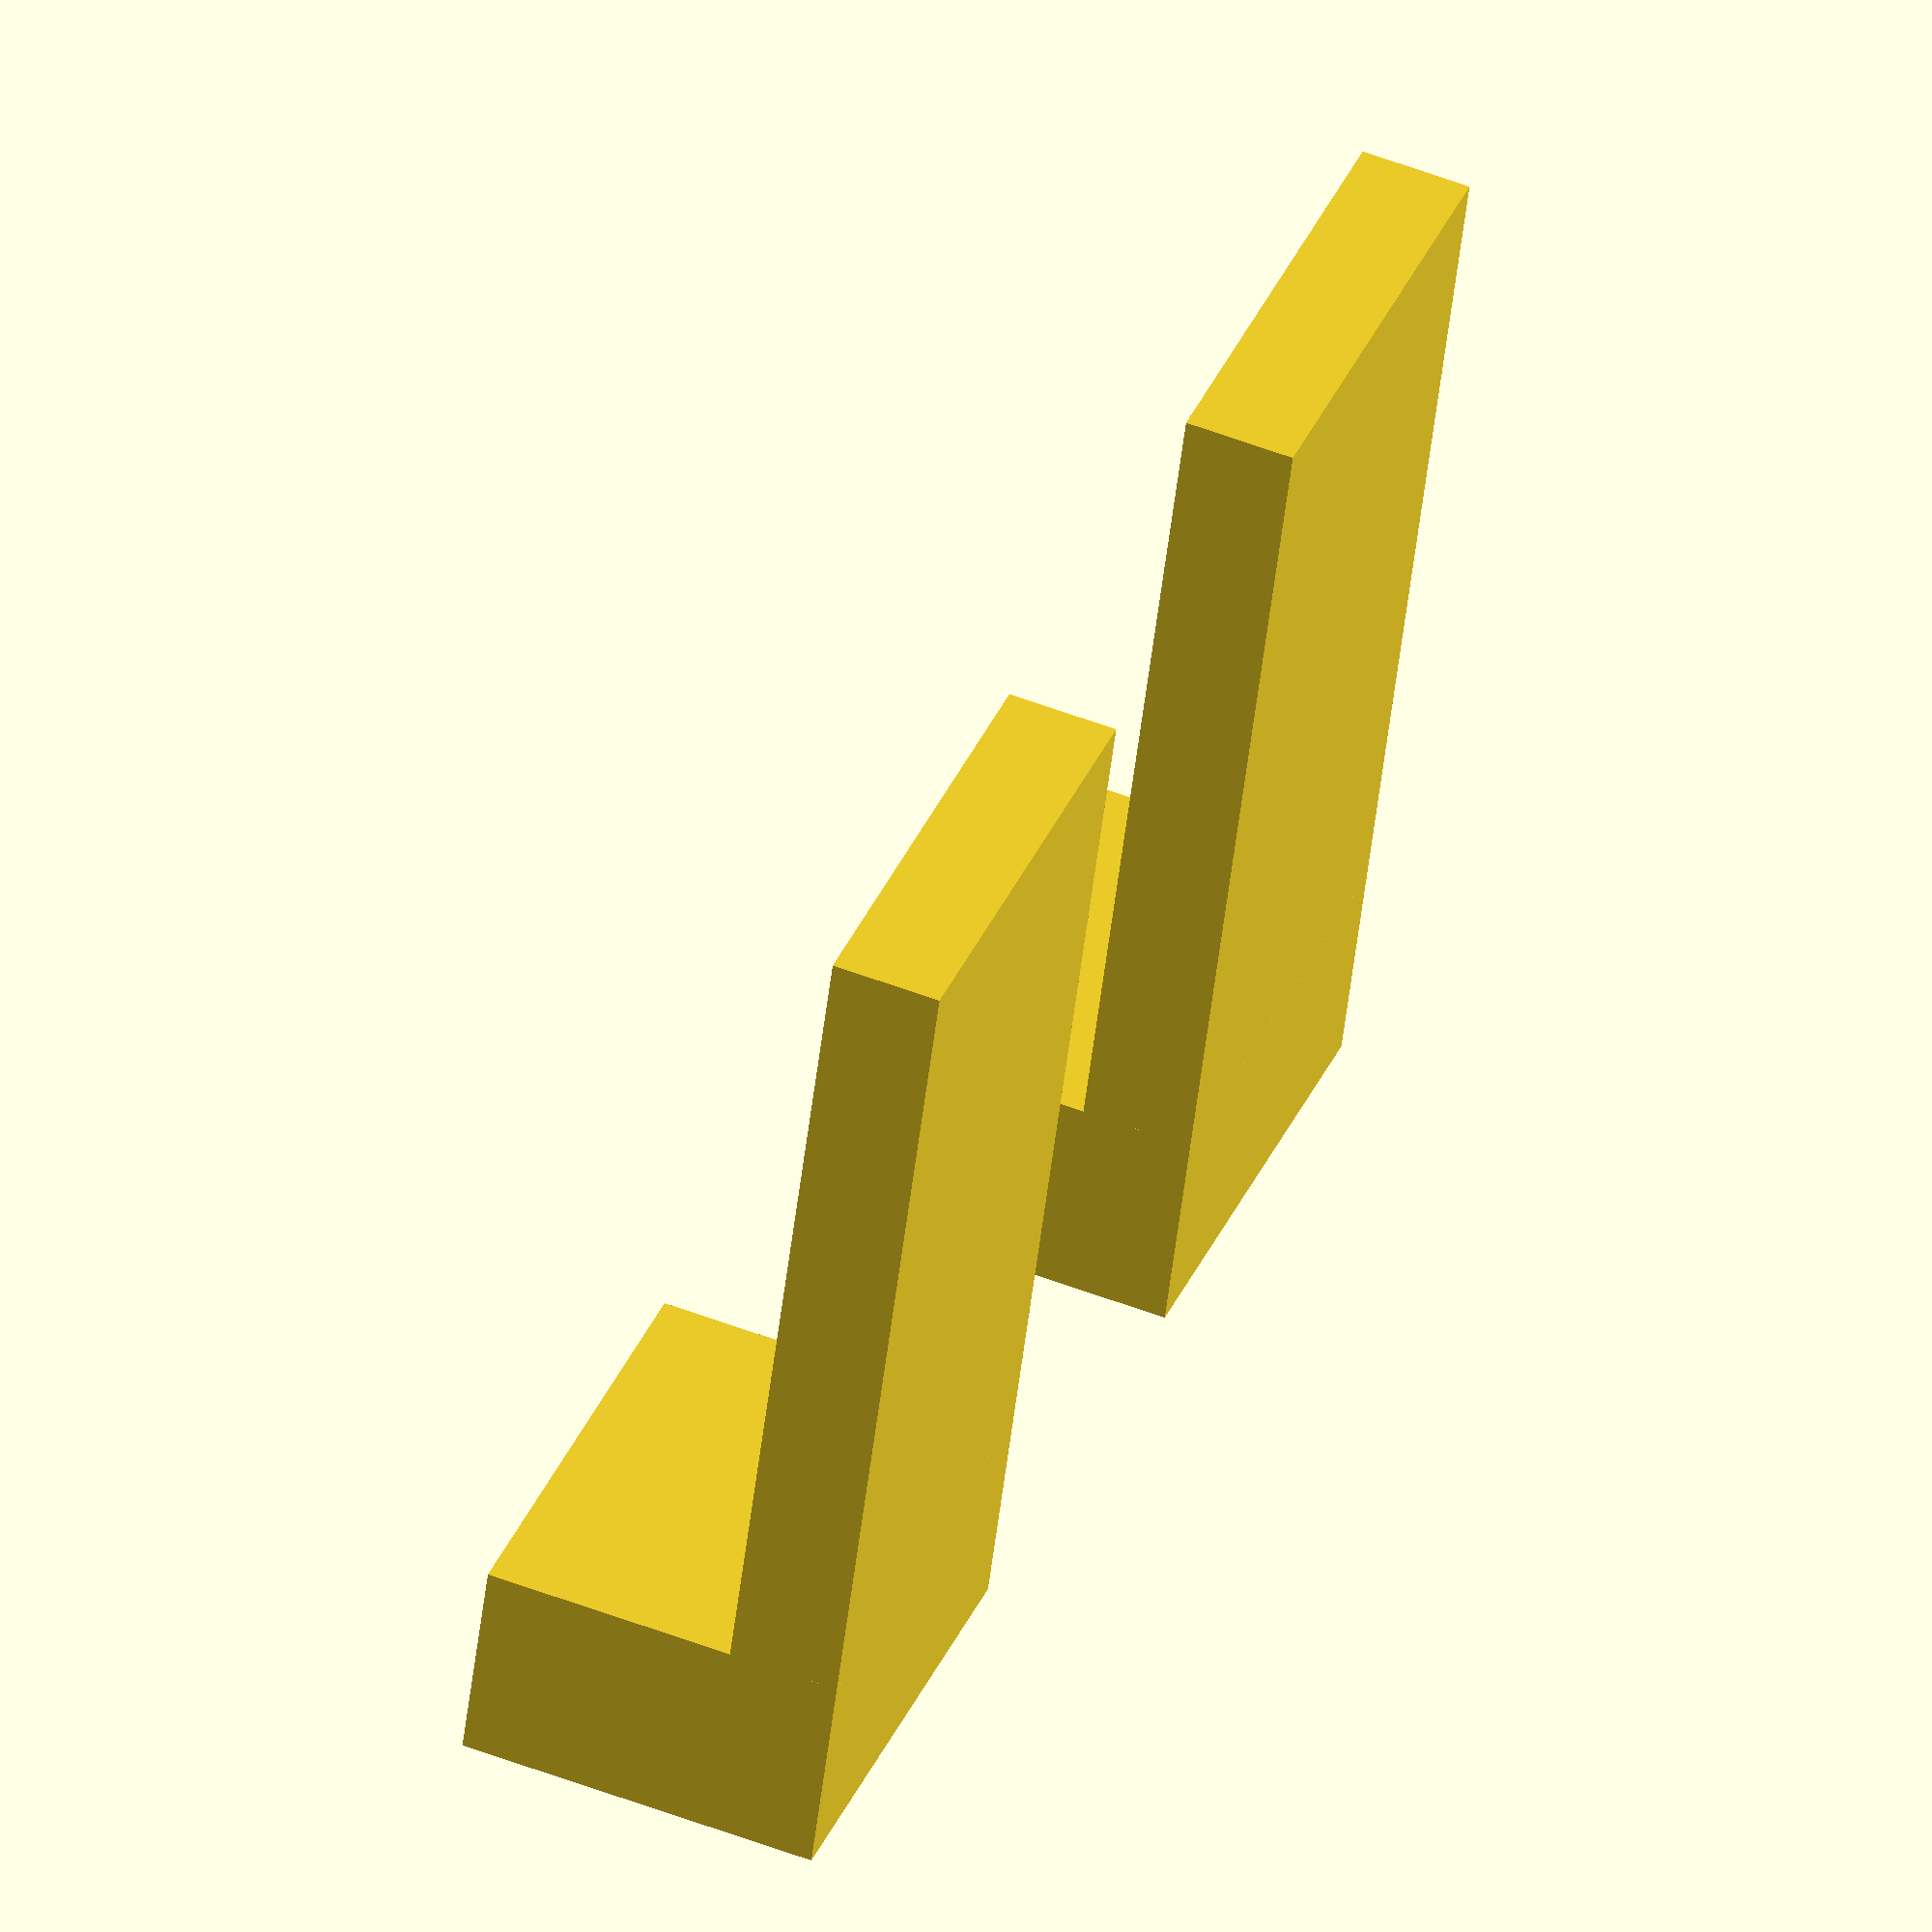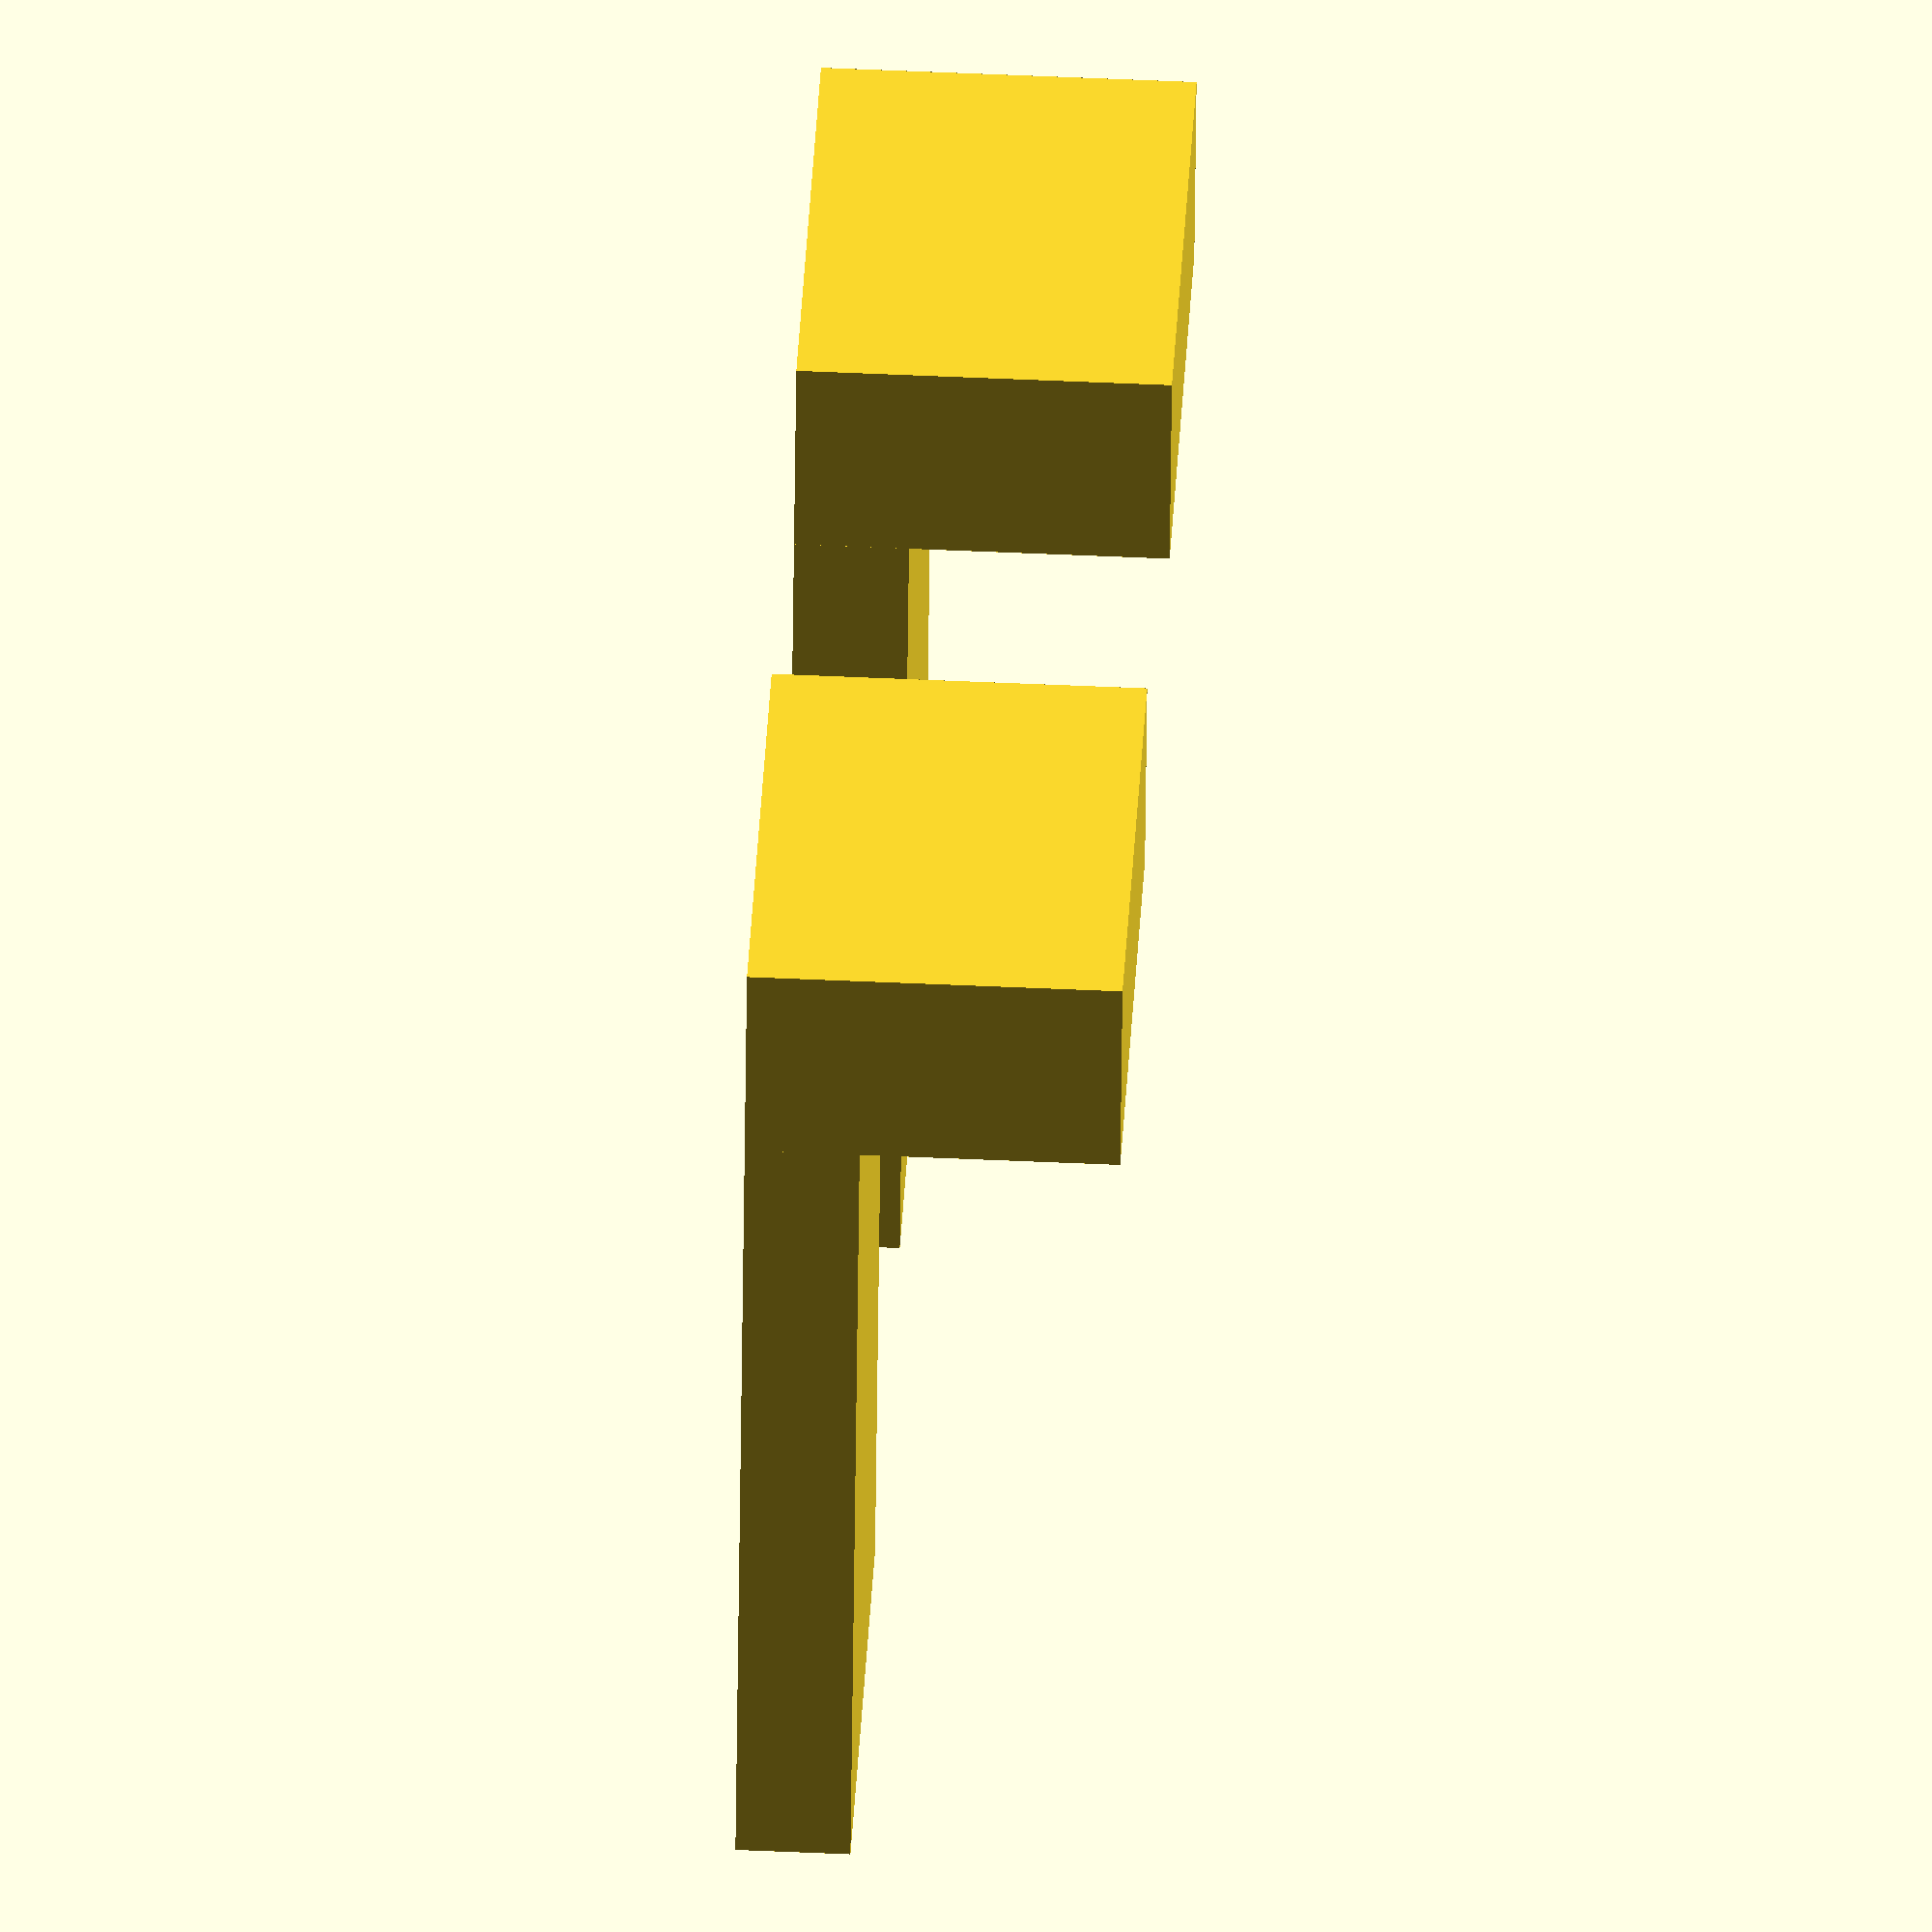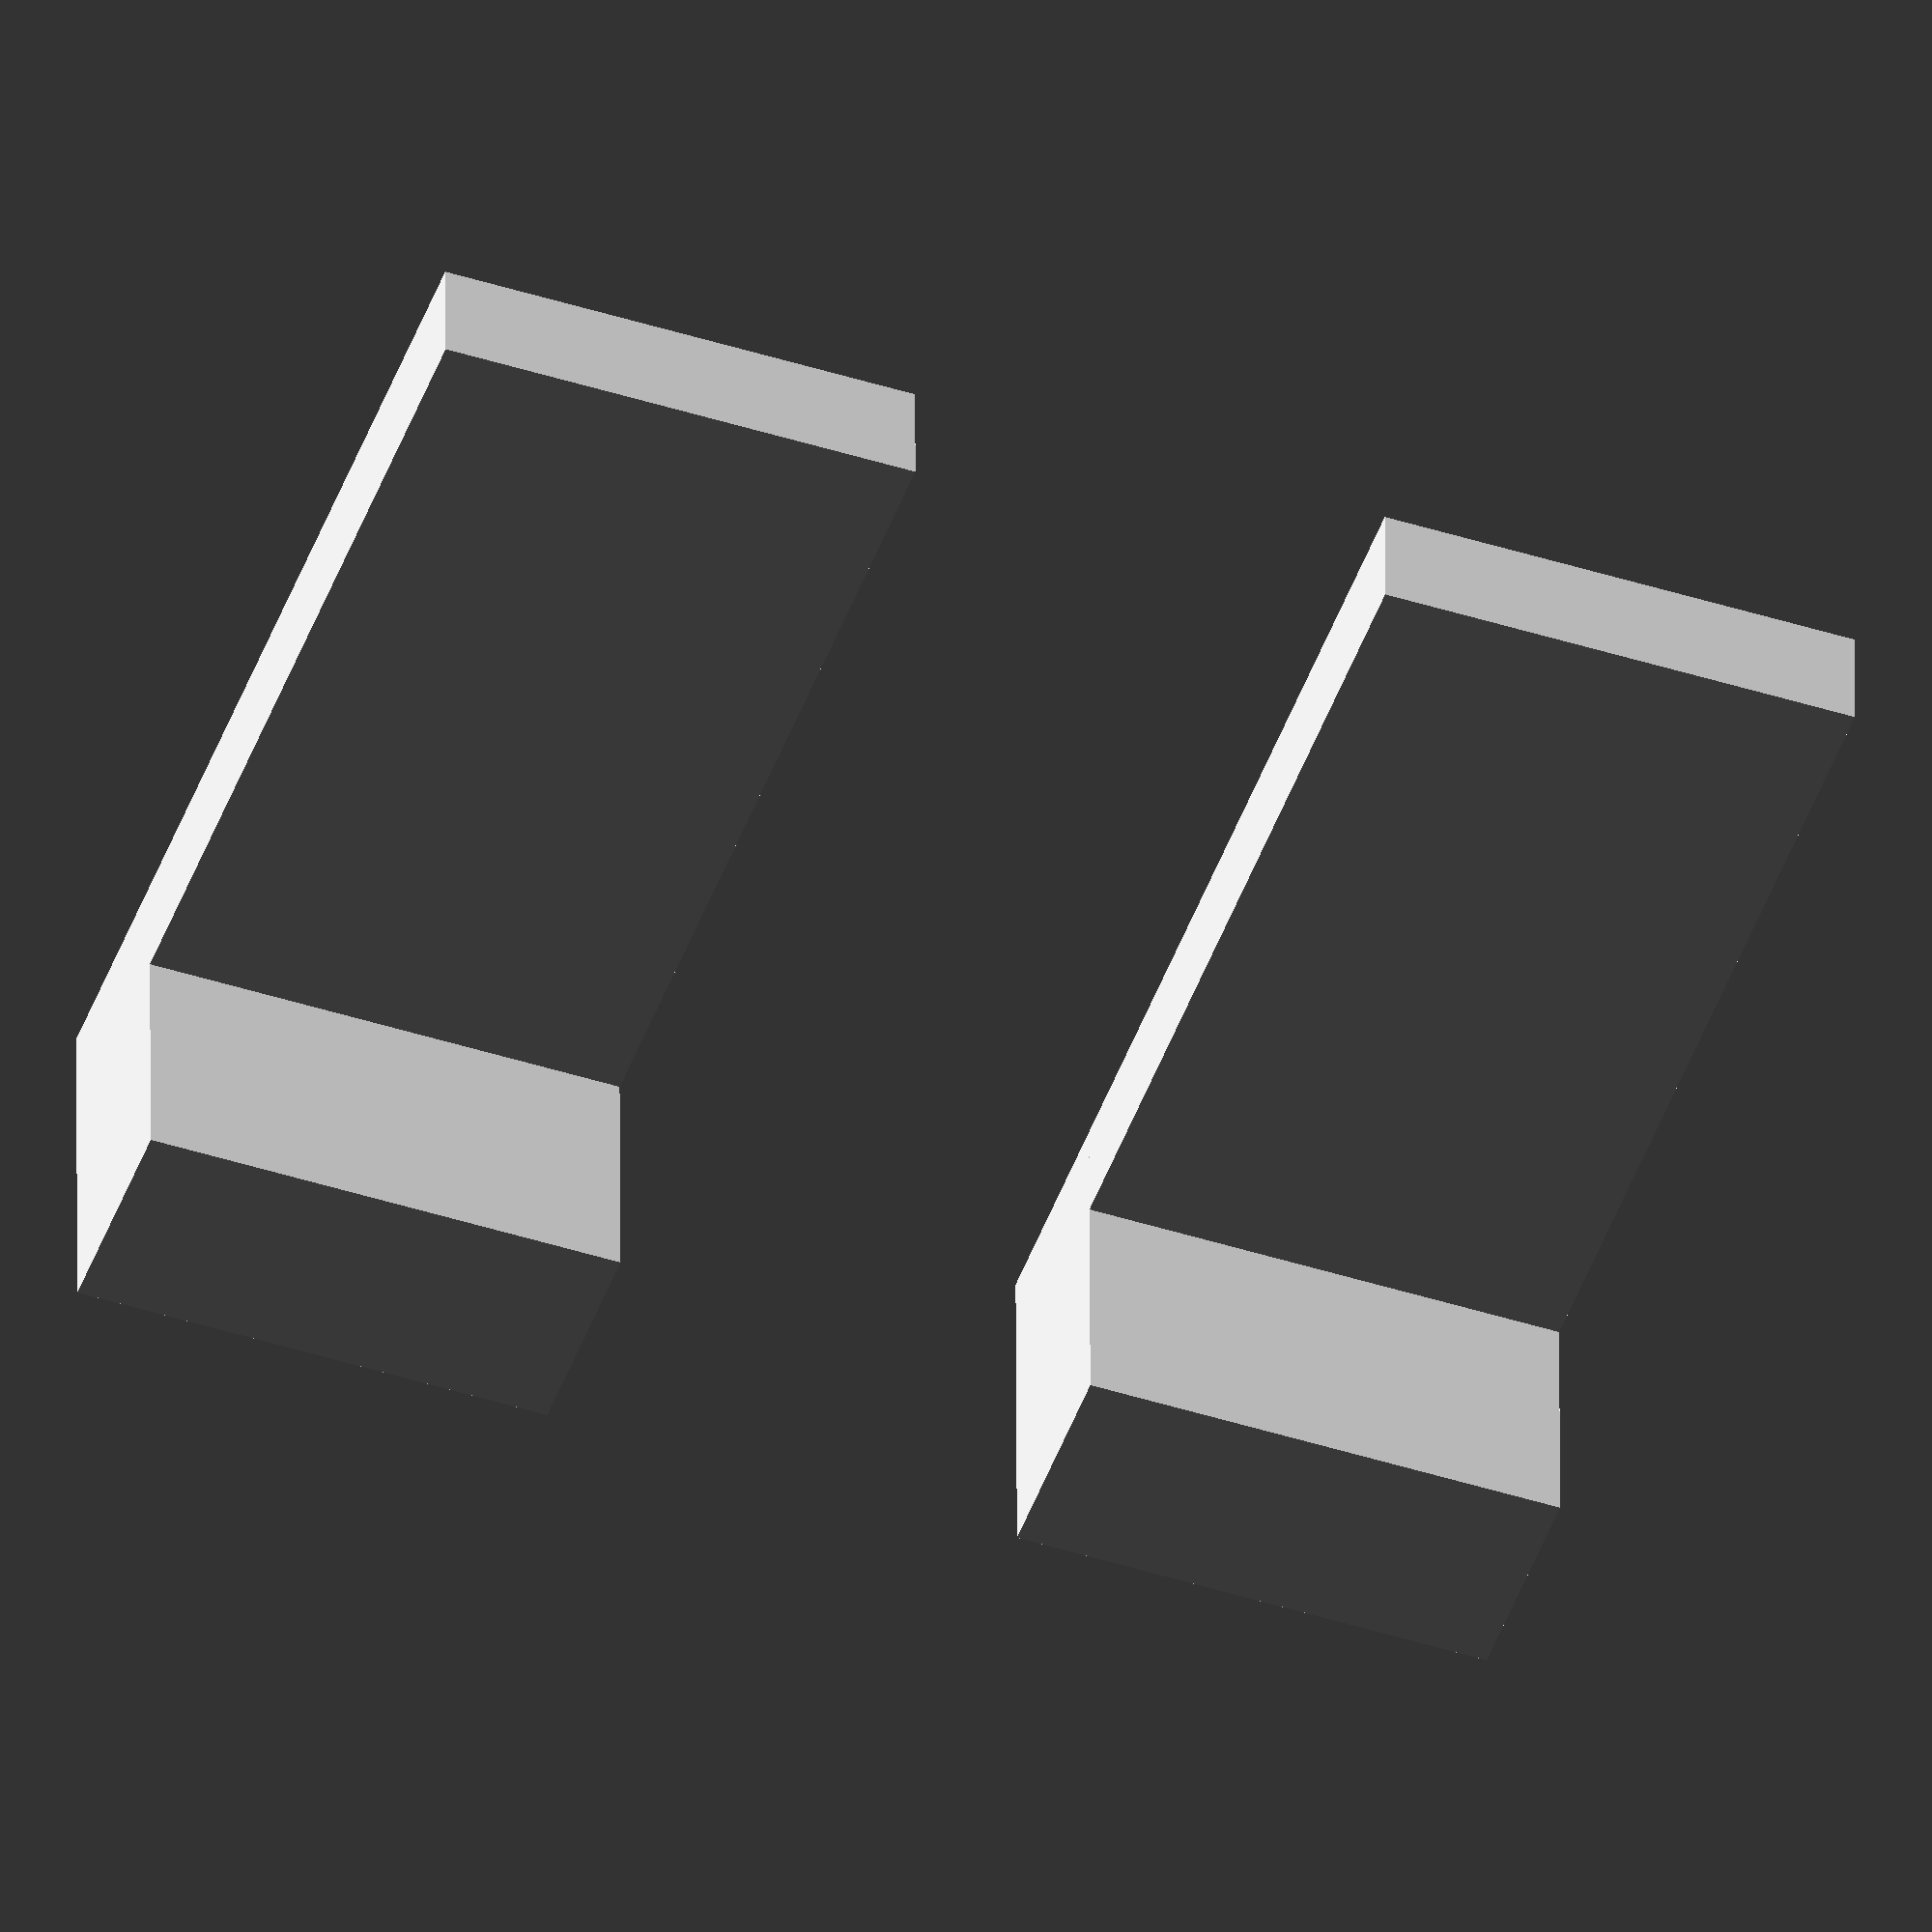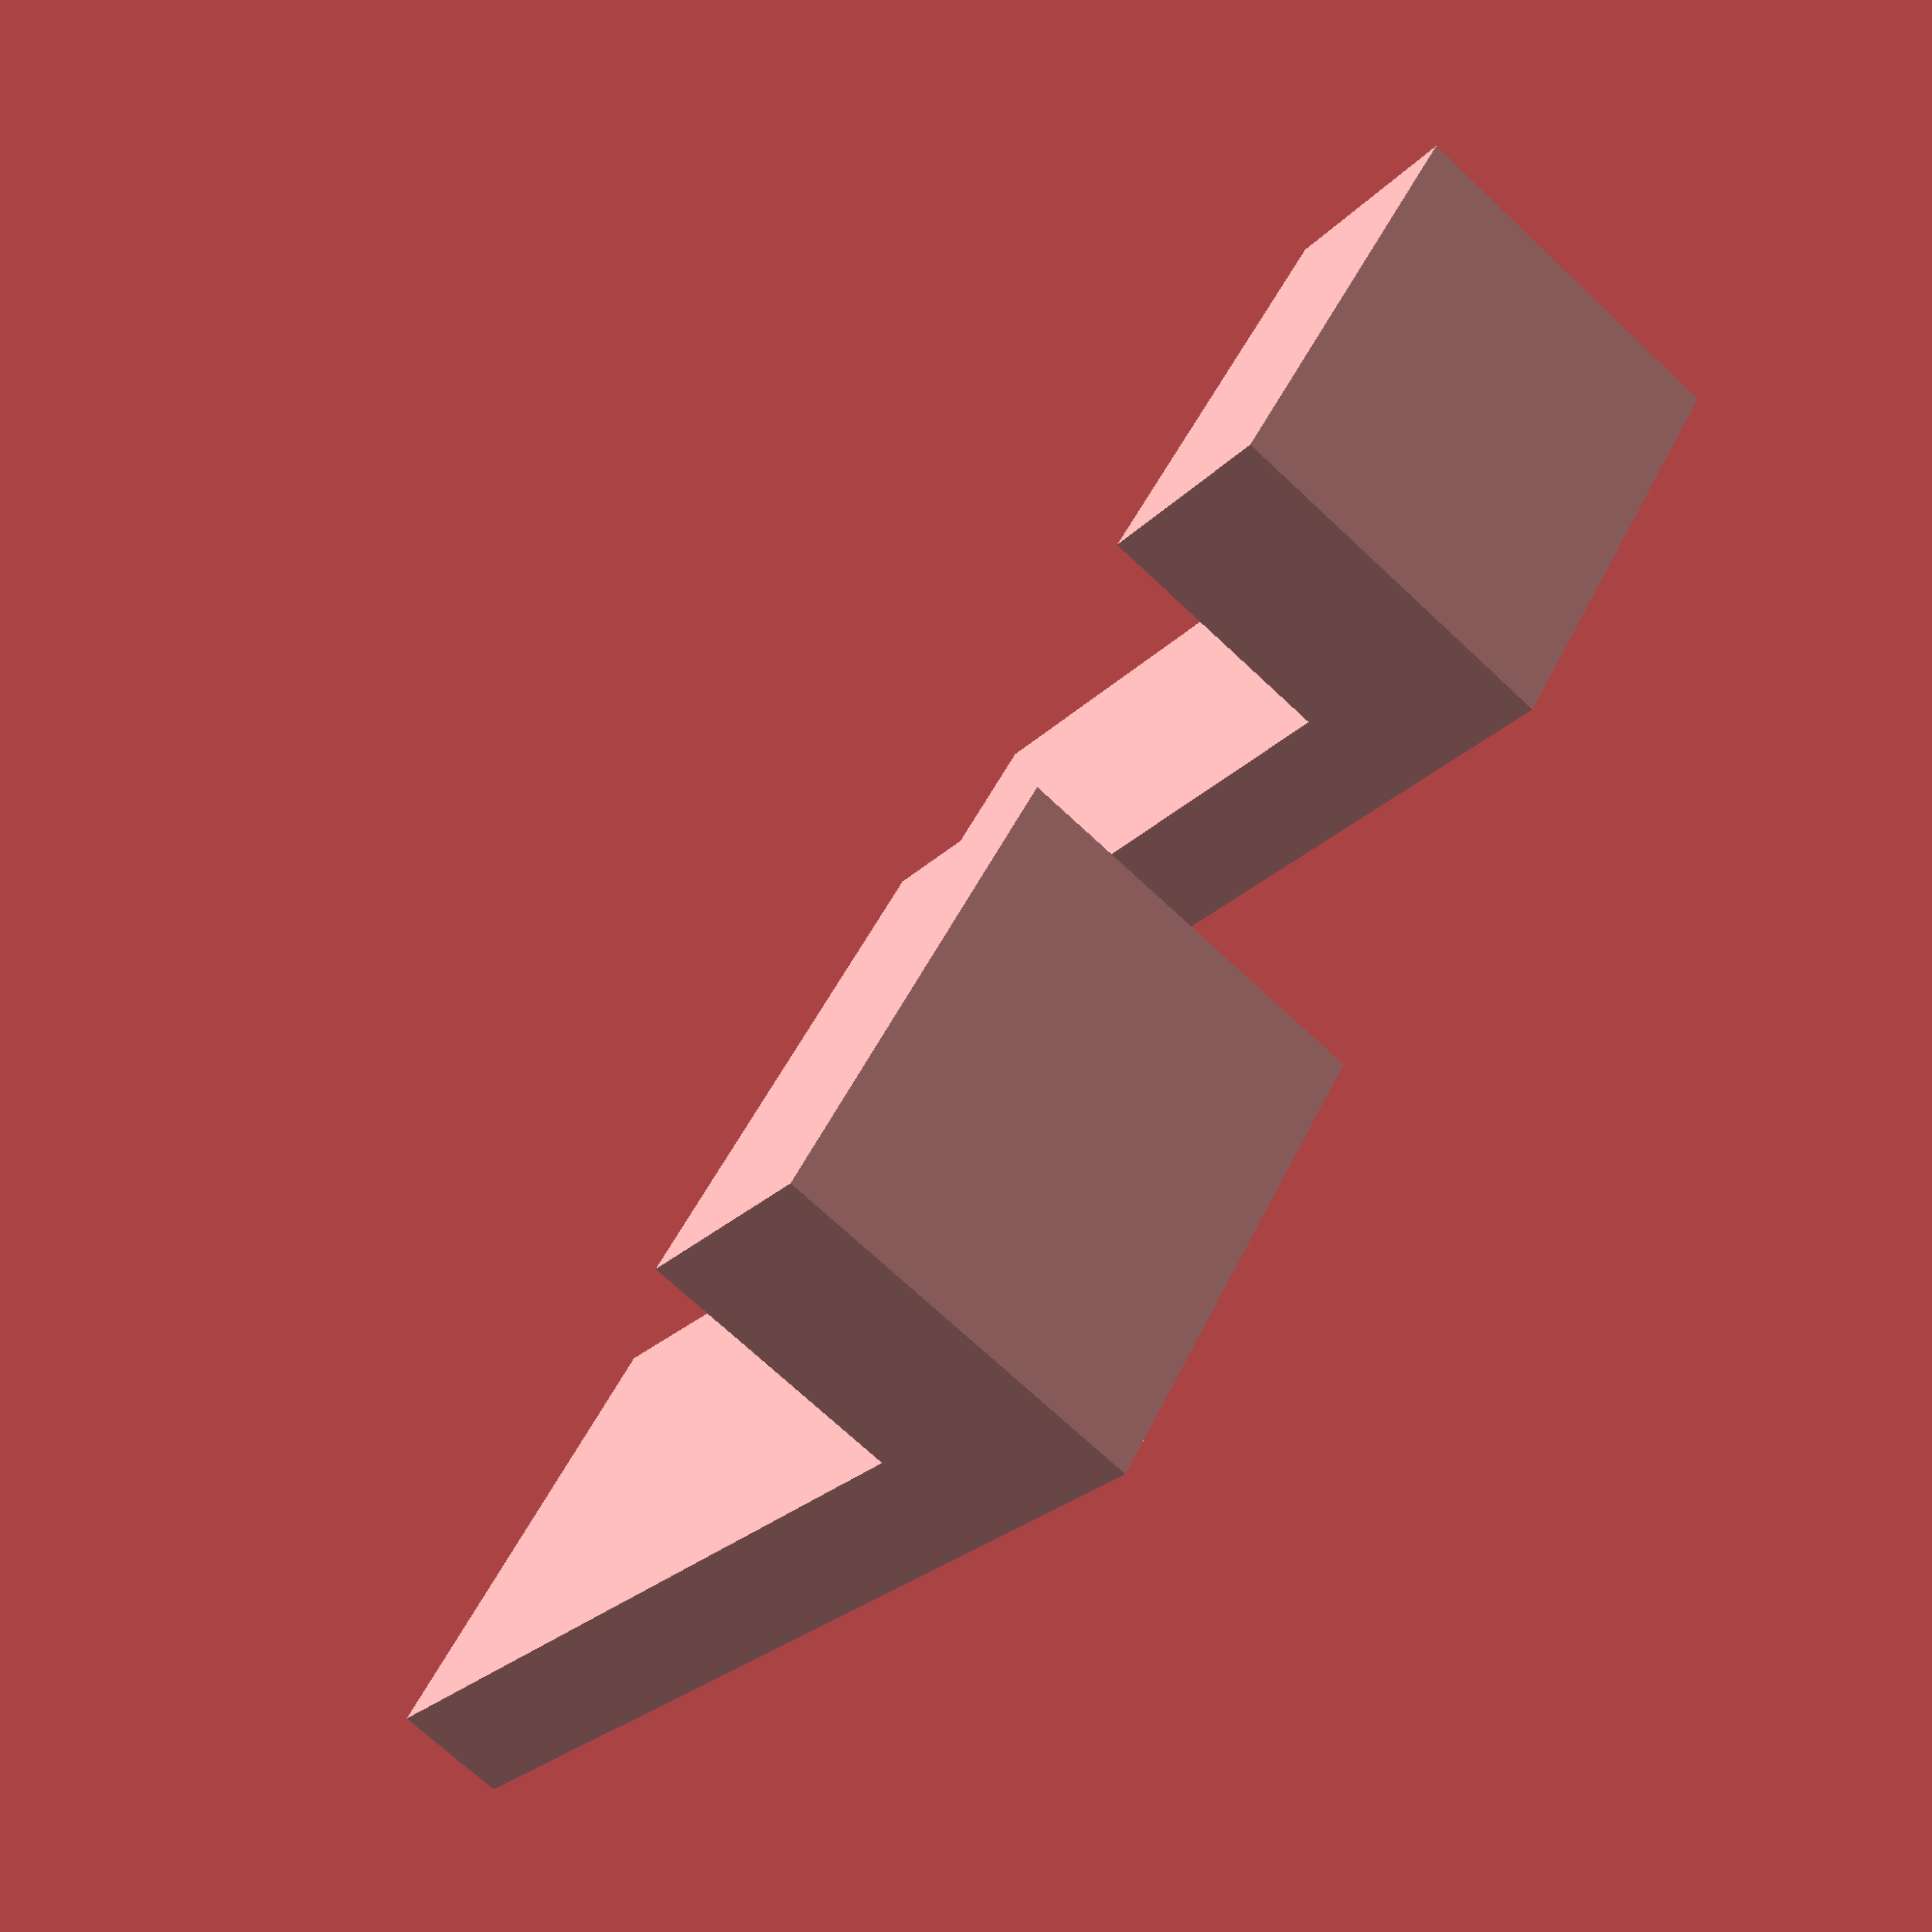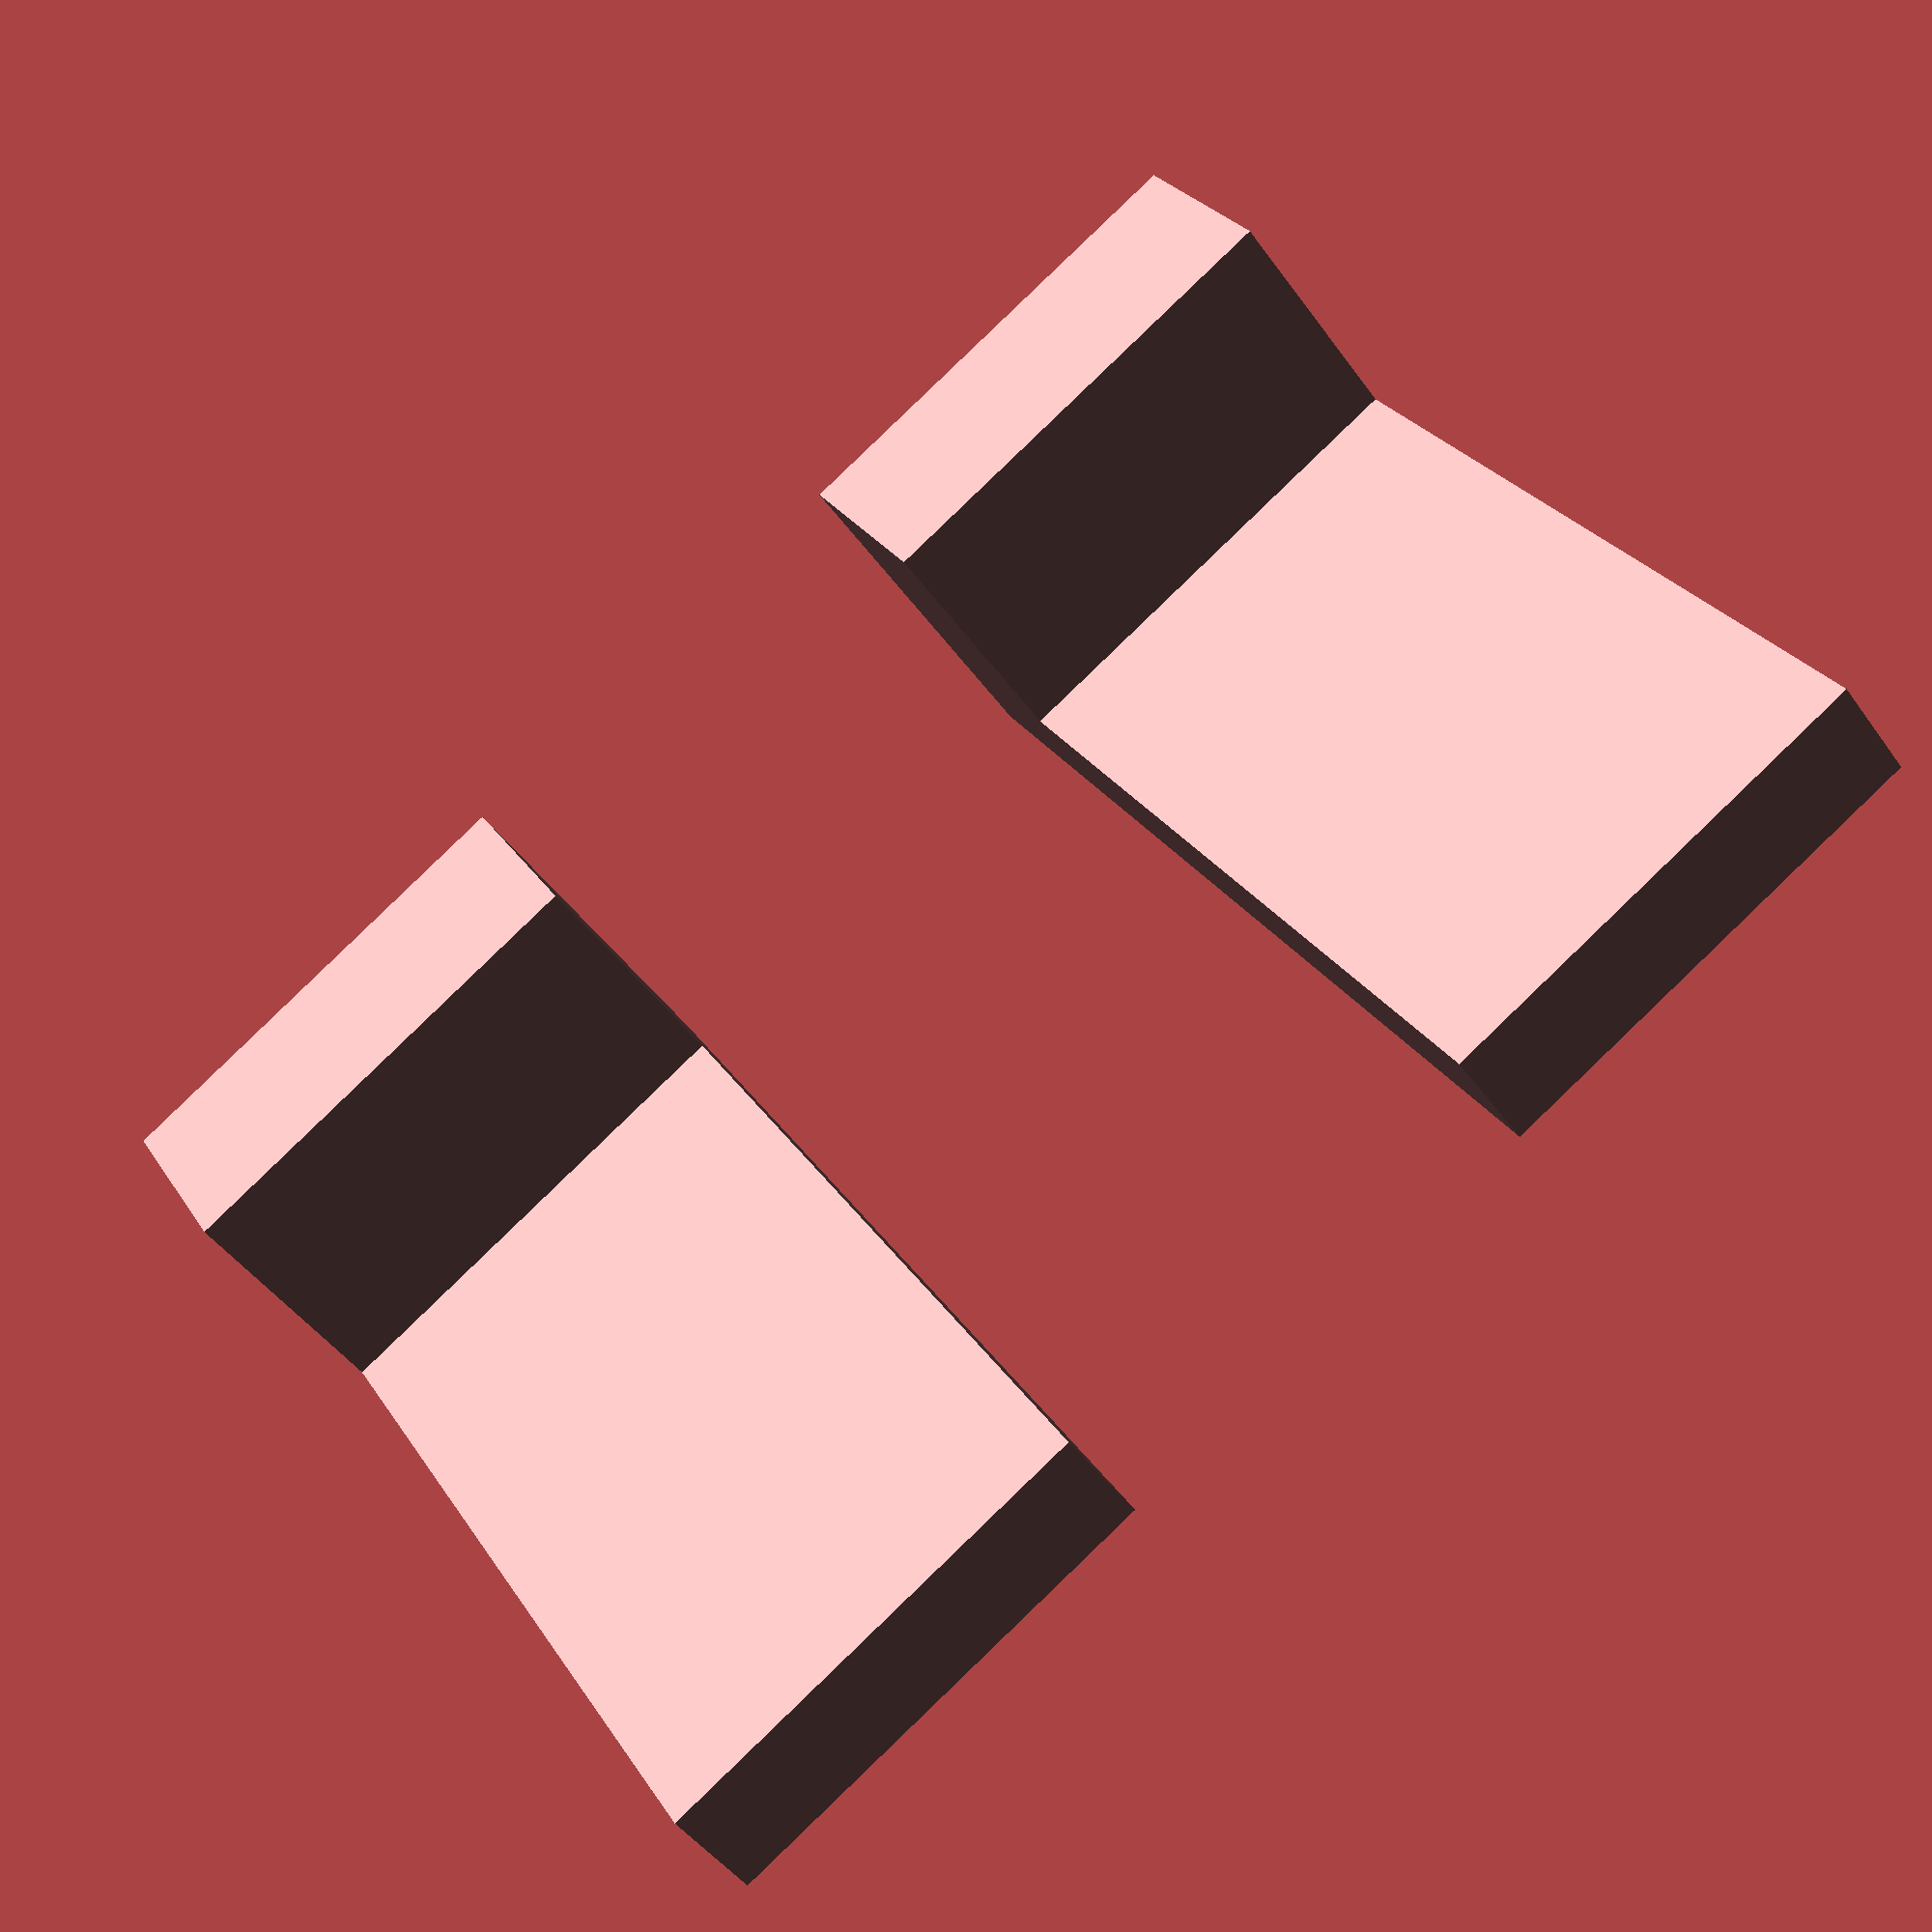
<openscad>
/*
OpenSCAD reverse engineering of RichRap's Quick-Fit attachment plate.
( https://www.thingiverse.com/thing:19590 )

It's intended to be used in the construction of other x-carriages etc.,
not used on its own - it currently doesn't have any kind of anchor-point.
I plan on making a RepRap Snappy extruder plaform for the quick-fit
attachment.

Note: the hinge doesn't print well, when the model is printed flat.
When I printed it hinge-end-down, standing up, it actually printed decently.
A little rough near the latch, but functional.  I did thicken the plate
from 4.28mm to 6mm, to improve stability while printing.

I've taken most measurements from the STL files, presumably derived from
the SketchUp files, so the numbers are pretty arbitrary-looking.  The
only deviations-from-source I know of are:
1. I stripped off the x-carriage bits
2. Also skipped the zip-tie holes and grooves
3. The shape of the big tool-hole in the middle was somewhat inscrutable, so now it's an ellipse
4. Technically the resolution of the circles may be different
I think everything else should be accurate to within a hundredth of a mm.
*/

$fn = 50;

LATCH_TYPE = 3; // 1=original, 2=bar, 3=multibar

PLATE_SIZE_Z = 6; //4.28
PLATE_SIZE_X = 122.1398;
PLATE_SIZE_Y = 72.09;

HINGE_FLOOR_X = 20.5;

// Side ramps are assumed to end at the edge of the plate
SIDE_RAMP_GAP_Y = 28.6;
SIDE_RAMP_SIZE_Y = 4.275;
SIDE_RAMP_SIZE_Z = 5.1;
SIDE_RAMP_1_SIZE_X = 5.5267; // Short one near center
SIDE_RAMP_2_SIZE_X = 10.7464; // Flat segment
SIDE_RAMP_3_SIZE_X = 16.7225; // Long one near edge


// Latch type 1
LATCH_SEAT_SMALL_HOLE_DIAM = 4.4;
LATCH_SEAT_BIG_HOLE_DIAM = 13.5983;
LATCH_SEAT_HOLE_X_OFFSET = 6.2733;
LATCH_SEAT_SIZE_X = 15.4733;
LATCH_SEAT_SIZE_Y = LATCH_SEAT_BIG_HOLE_DIAM*1.5;//TODO
LATCH_SEAT_SIZE_Z = 5.6;

// Latch type 2
BRACKET_1_SIZE_X = 2*SIDE_RAMP_1_SIZE_X;
BRACKET_SIZE_Z = 2*SIDE_RAMP_SIZE_Z;
BRACKET_TOP_SIZE_Z = (BRACKET_SIZE_Z - SIDE_RAMP_SIZE_Z) / 2;
BRACKET_LATCH_SIZE_X = SIDE_RAMP_2_SIZE_X - 1;
BRACKET_LATCH_SIZE_Y = SIDE_RAMP_GAP_Y + (4*SIDE_RAMP_SIZE_Y) + 6;
BRACKET_LATCH_SIZE_Z = BRACKET_SIZE_Z - SIDE_RAMP_SIZE_Z - BRACKET_TOP_SIZE_Z - 0.3;
BRACKET_LATCH_HANDLE_SIZE_Z = BRACKET_LATCH_SIZE_Z + (2*BRACKET_TOP_SIZE_Z);

// Latch type 3
BRACKET_LATCH_3_SIZE_Y = BRACKET_LATCH_SIZE_Y/3;


TOOL_HOLE_SIZE_Y = 39.65;
TOOL_HOLE_HINGE_X = 22.077;
TOOL_HOLE_LATCH_X = 24.9733;
TOOL_HOLE_SIZE_X = PLATE_SIZE_X - TOOL_HOLE_HINGE_X - TOOL_HOLE_LATCH_X;

HINGE_OUTER_SIZE_X = 12.42;
HINGE_OUTER_SIZE_Y = 43.15;
HINGE_OUTER_SIZE_Z = 9.5 + PLATE_SIZE_Z;

// Some of these params may not lead to reasonable results if other params are changed - it's kindof a complicated shape, and I haven't worked out the most robustly sensical representation.  Particularly the circular cutout in the hinge.
HINGE_INNER_SIZE_Y = 29.22;
HINGE_INNER_BLOCK_SIZE_X = 7;
HINGE_OVERHANG_SIZE_Z = 4;
HINGE_INNER_BLOCK_SIZE_Z = HINGE_OUTER_SIZE_Z - PLATE_SIZE_Z - HINGE_OVERHANG_SIZE_Z;
HINGE_CIRCLE_CUTOUT_DIAMETER = 10.4;
HINGE_CIRCLE_CUTOUT_REGION_X = 4;
HINGE_CIRCLE_CUTOUT_OFFSET_Z = 0.7;
HINGE_RAMP_SIZE_Z = 1.5;

module quickfit() {
  difference() {
    union() {
      { // Plate
        cube([PLATE_SIZE_X, PLATE_SIZE_Y, PLATE_SIZE_Z]);
      }
      { // Latch seat
        if (LATCH_TYPE == 1) {
          translate([PLATE_SIZE_X-LATCH_SEAT_SIZE_X, (PLATE_SIZE_Y-LATCH_SEAT_SIZE_Y)/2, PLATE_SIZE_Z]) {
            difference() {
              cube([LATCH_SEAT_SIZE_X, LATCH_SEAT_SIZE_Y, LATCH_SEAT_SIZE_Z]);
              translate([LATCH_SEAT_HOLE_X_OFFSET, LATCH_SEAT_SIZE_Y/2, 0]) {
                cylinder(d=LATCH_SEAT_BIG_HOLE_DIAM, h=LATCH_SEAT_SIZE_Z);
              };
            };
          };
        } else if (LATCH_TYPE == 2) {
          // (Derived from side ramps)
          for (i = [-1,1]) {
            translate([0, i * (((SIDE_RAMP_GAP_Y+SIDE_RAMP_SIZE_Y)/2)+SIDE_RAMP_SIZE_Y), 0]) {
              translate([PLATE_SIZE_X - BRACKET_1_SIZE_X - SIDE_RAMP_2_SIZE_X - SIDE_RAMP_3_SIZE_X, (PLATE_SIZE_Y - SIDE_RAMP_SIZE_Y)/2, PLATE_SIZE_Z]) {
                translate([0,0,0]) {
                  scale([BRACKET_1_SIZE_X, SIDE_RAMP_SIZE_Y, BRACKET_SIZE_Z]) {
                    difference() {
                      cube(1);
                      rotate([0,-45,0])
                        cube(2);
                    }
                  }
                }
                translate([BRACKET_1_SIZE_X,0,0]) {
                  cube([SIDE_RAMP_2_SIZE_X,SIDE_RAMP_SIZE_Y,SIDE_RAMP_SIZE_Z]);
                }
                translate([BRACKET_1_SIZE_X,0,BRACKET_SIZE_Z-BRACKET_TOP_SIZE_Z]) {
                  cube([SIDE_RAMP_2_SIZE_X,SIDE_RAMP_SIZE_Y,BRACKET_TOP_SIZE_Z]);
                }
                translate([BRACKET_1_SIZE_X+SIDE_RAMP_2_SIZE_X,0,0]) {
                  scale([SIDE_RAMP_3_SIZE_X, SIDE_RAMP_SIZE_Y, BRACKET_SIZE_Z]) {
                    translate([0,0,1])
                    rotate([0,90,0])
                    difference() {
                      cube(1);
                      rotate([0,-45,0])
                        cube(2);
                    }
                  }
                }
              }
            }
          }
        }
      }
      { // Side ramps
        for (i = [-1,1]) {
          translate([0, i * ((SIDE_RAMP_GAP_Y+SIDE_RAMP_SIZE_Y)/2), 0]) {
            translate([PLATE_SIZE_X - SIDE_RAMP_1_SIZE_X - SIDE_RAMP_2_SIZE_X - SIDE_RAMP_3_SIZE_X, (PLATE_SIZE_Y - SIDE_RAMP_SIZE_Y)/2, PLATE_SIZE_Z]) {
              translate([0,0,0]) {
                scale([SIDE_RAMP_1_SIZE_X, SIDE_RAMP_SIZE_Y, SIDE_RAMP_SIZE_Z]) {
                  difference() {
                    cube(1);
                    rotate([0,-45,0])
                      cube(2);
                  }
                }
              }
              translate([SIDE_RAMP_1_SIZE_X,0,0]) {
                cube([SIDE_RAMP_2_SIZE_X,SIDE_RAMP_SIZE_Y,SIDE_RAMP_SIZE_Z]);
              }
              translate([SIDE_RAMP_1_SIZE_X+SIDE_RAMP_2_SIZE_X,0,0]) {
                scale([SIDE_RAMP_3_SIZE_X, SIDE_RAMP_SIZE_Y, SIDE_RAMP_SIZE_Z]) {
                  translate([0,0,1])
                  rotate([0,90,0])
                  difference() {
                    cube(1);
                    rotate([0,-45,0])
                      cube(2);
                  }
                }
              }
            }
          }
        }
      }
      { // Hinge additive
        translate([0, (PLATE_SIZE_Y-HINGE_OUTER_SIZE_Y)/2, 0])
          cube([HINGE_OUTER_SIZE_X, HINGE_OUTER_SIZE_Y, HINGE_OUTER_SIZE_Z]);
      }
    };
    if (LATCH_TYPE == 1) { // Latch hole
      translate([PLATE_SIZE_X-LATCH_SEAT_SIZE_X, (PLATE_SIZE_Y-LATCH_SEAT_SIZE_Y)/2, 0]) {
        translate([LATCH_SEAT_HOLE_X_OFFSET, LATCH_SEAT_SIZE_Y/2, 0]) {
          cylinder(d=LATCH_SEAT_SMALL_HOLE_DIAM, h=PLATE_SIZE_Z);
        };
      };
    }
    { // Tool hole
      // This isn't exactly the (arcane) shape of the original, but maybe it's close enough.
      translate([TOOL_HOLE_HINGE_X, (PLATE_SIZE_Y-TOOL_HOLE_SIZE_Y)/2, 0]) {
        translate([TOOL_HOLE_SIZE_X/2, TOOL_HOLE_SIZE_Y/2, 0]) {
          scale([TOOL_HOLE_SIZE_X, TOOL_HOLE_SIZE_Y, PLATE_SIZE_Z]){
            cylinder(d=1,h=1);
          }
        }
      }
    }
    { // Hinge subtractive
      translate([HINGE_OUTER_SIZE_X-HINGE_INNER_BLOCK_SIZE_X, (PLATE_SIZE_Y-HINGE_INNER_SIZE_Y)/2, PLATE_SIZE_Z]) {
        union() {
          cube([HINGE_INNER_BLOCK_SIZE_X, HINGE_INNER_SIZE_Y, HINGE_INNER_BLOCK_SIZE_Z]);
          translate([0,0,HINGE_CIRCLE_CUTOUT_OFFSET_Z])
            intersection() {
              translate([HINGE_CIRCLE_CUTOUT_REGION_X/2, 0, 0])
                rotate([-90,0,0])
                  cylinder(d=HINGE_CIRCLE_CUTOUT_DIAMETER, h=HINGE_INNER_SIZE_Y);
              cube([HINGE_CIRCLE_CUTOUT_REGION_X, HINGE_INNER_SIZE_Y, HINGE_CIRCLE_CUTOUT_DIAMETER]);
            };
          scale([HINGE_INNER_BLOCK_SIZE_X, 1, HINGE_RAMP_SIZE_Z])
            translate([0,0,-1])
              difference() {
                cube([1, HINGE_INNER_SIZE_Y, 1]);
                rotate([0, 45, 0])
                  cube([2, HINGE_INNER_SIZE_Y, 2]);
              };
        }
      }
    }
    /*
    { // Debug cross-section
      cube([PLATE_SIZE_X, 30, 50]);
      translate([0, 31, 0])
        cube([PLATE_SIZE_X, 300, 50]);
    }
    */
  };
};

module latchType2() {
  cube([BRACKET_LATCH_SIZE_X, BRACKET_LATCH_SIZE_Y, BRACKET_LATCH_SIZE_Z]);
  translate([0, -SIDE_RAMP_SIZE_Y])
    cube([BRACKET_LATCH_SIZE_X, SIDE_RAMP_SIZE_Y, BRACKET_LATCH_HANDLE_SIZE_Z]);
};

module latchType3() {
  for (i = [-1, 1]) {
    translate([i*BRACKET_LATCH_SIZE_X,0,0]) {
      cube([BRACKET_LATCH_SIZE_X, BRACKET_LATCH_3_SIZE_Y, BRACKET_LATCH_SIZE_Z]);
      translate([0, -SIDE_RAMP_SIZE_Y])
        cube([BRACKET_LATCH_SIZE_X, SIDE_RAMP_SIZE_Y, BRACKET_LATCH_HANDLE_SIZE_Z]);
    }
  }
};

//quickfit();
//latchType2();
latchType3();
</openscad>
<views>
elev=304.9 azim=341.8 roll=111.9 proj=o view=wireframe
elev=310.6 azim=191.9 roll=272.9 proj=o view=wireframe
elev=317.7 azim=19.6 roll=359.8 proj=o view=wireframe
elev=71.6 azim=306.8 roll=46.8 proj=p view=solid
elev=226.0 azim=329.5 roll=146.7 proj=p view=wireframe
</views>
